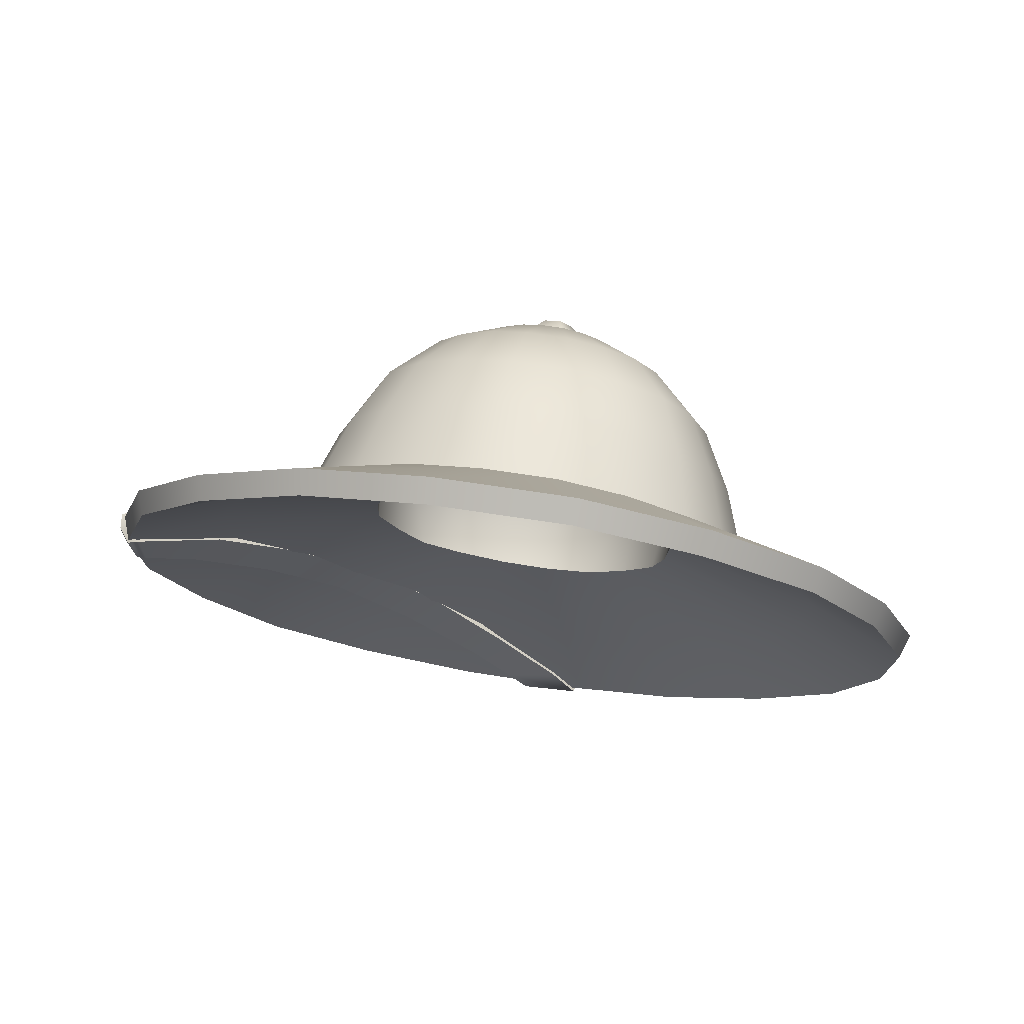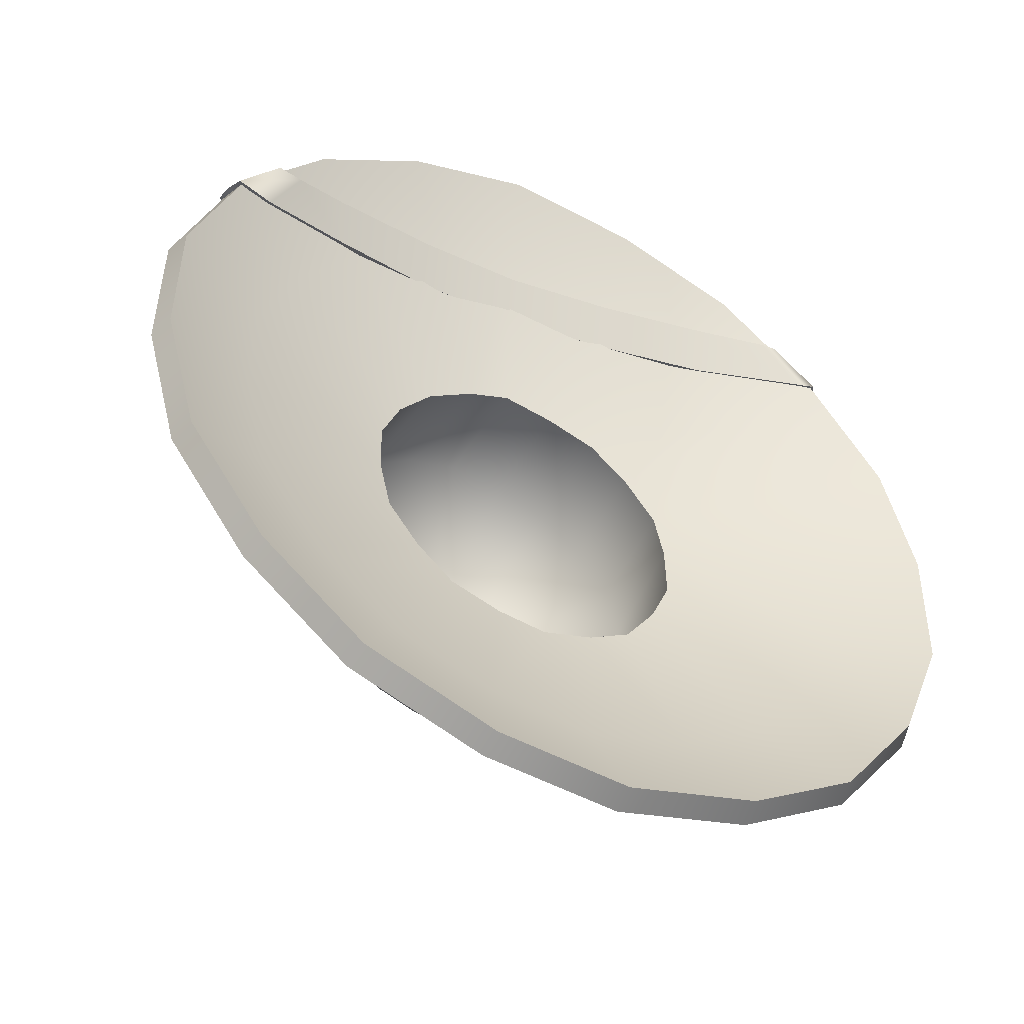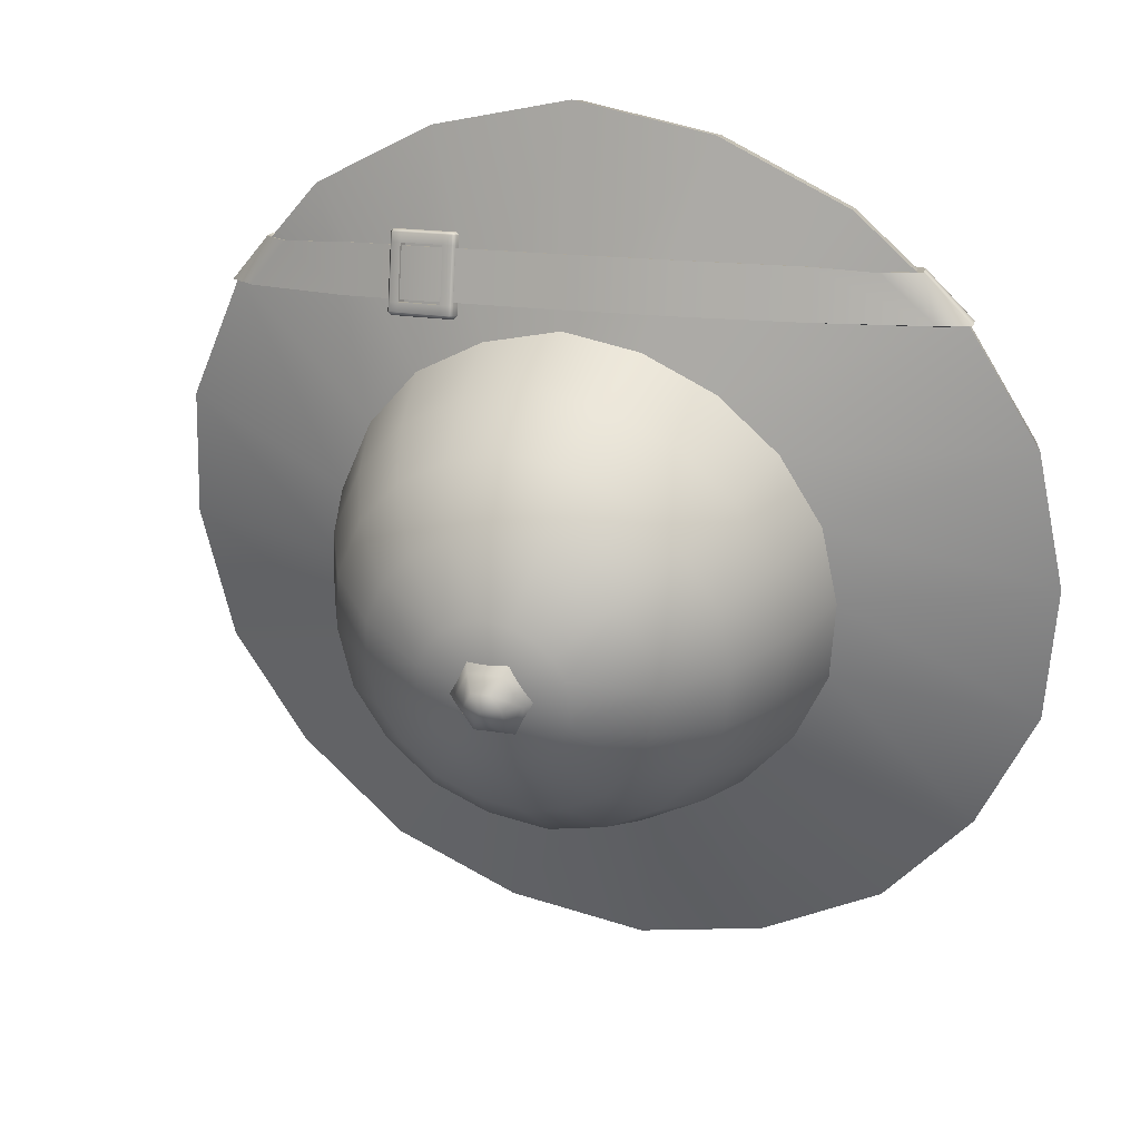
<metadata>
{"format":"obj","ext":"obj","renderer":"f3d","projection":"perspective","resolution":1024,"background":"white","views":[{"elev":-23.9,"azim":135.7,"up":"+Y"},{"elev":-33.9,"azim":-29.3,"up":"+Z"},{"elev":14.7,"azim":-159.1,"up":"+Z"}]}
</metadata>
<code>
g default
v 1.549 -0.595 -1.356
v 0.5915 -0.7518 -2.034
v -0.5915 -0.7518 -2.034
v -1.549 -0.5949 -1.356
v -1.914 -0.3411 -0.2598
v -1.549 -0.0873 0.8363
v -0.5915 0.06957 1.514
v 0.5915 0.06957 1.514
v 1.549 -0.0873 0.8363
v 1.914 -0.3411 -0.2598
v 1.394 -0.02421 -1.373
v 0.5324 -0.1654 -1.982
v -0.5324 -0.1654 -1.982
v -1.394 -0.02421 -1.373
v -1.723 0.2042 -0.3861
v -1.394 0.4327 0.6004
v -0.5324 0.5739 1.21
v 0.5324 0.5739 1.21
v 1.394 0.4327 0.6004
v 1.723 0.2042 -0.3861
v 1.186 0.5019 -1.339
v 0.4529 0.3818 -1.858
v -0.4529 0.3818 -1.858
v -1.186 0.5019 -1.339
v -1.466 0.6962 -0.5
v -1.186 0.8905 0.3392
v -0.4529 1.011 0.8579
v 0.4529 1.011 0.8579
v 1.186 0.8905 0.3392
v 1.466 0.6962 -0.5
v 0.8614 0.9455 -1.2
v 0.329 0.8582 -1.577
v -0.329 0.8582 -1.577
v -0.8614 0.9455 -1.2
v -1.065 1.087 -0.5904
v -0.8614 1.228 0.01929
v -0.329 1.315 0.3961
v 0.329 1.315 0.3961
v 0.8614 1.228 0.01929
v 1.065 1.087 -0.5904
v 0.4529 1.263 -0.969
v 0.173 1.217 -1.167
v -0.173 1.217 -1.167
v -0.4529 1.263 -0.969
v -0.5598 1.337 -0.6485
v -0.4529 1.412 -0.3279
v -0.173 1.457 -0.1298
v 0.173 1.457 -0.1298
v 0.4529 1.412 -0.3279
v 0.5598 1.337 -0.6485
v -0 1.424 -0.6685
v 2.744 -1.297 -2.085
v 1.048 -1.575 -3.286
v -1.048 -1.575 -3.286
v -2.744 -1.297 -2.085
v -3.392 -0.8475 -0.1433
v -2.744 -0.3978 1.799
v -1.048 -0.1198 2.999
v 1.048 -0.1198 2.999
v 2.744 -0.3978 1.799
v 3.392 -0.8475 -0.1433
v -0.02445 -0.07121 3.209
v -0.0138 0.09701 1.632
v -0.01242 0.5986 1.317
v -0.01056 1.032 0.9486
v -0.007675 1.33 0.462
v -0.004035 1.465 -0.09517
v 2.004 -0.2251 2.545
v 1.131 0.01015 1.257
v 1.018 0.5204 0.9792
v 0.8658 0.9651 0.6614
v 0.6291 1.282 0.2534
v 0.3307 1.44 -0.2049
v 3.262 -0.6198 0.8398
v 1.841 -0.2126 0.2951
v 1.657 0.3199 0.1133
v 1.409 0.7946 -0.07521
v 1.024 1.158 -0.2818
v 0.5383 1.375 -0.4862
v 3.238 -1.09 -1.192
v 1.827 -0.4782 -0.8519
v 1.645 0.08086 -0.9189
v 1.399 0.5913 -0.9533
v 1.016 1.01 -0.9197
v 0.5344 1.297 -0.8216
v 1.989 -1.473 -2.845
v 1.123 -0.6943 -1.785
v 1.01 -0.1136 -1.759
v 0.8594 0.4259 -1.668
v 0.6244 0.8902 -1.439
v 0.3283 1.234 -1.094
v -0.03235 -1.617 -3.468
v -0.01826 -0.7757 -2.136
v -0.01643 -0.1868 -2.075
v -0.01398 0.3635 -1.937
v -0.01016 0.8449 -1.634
v -0.00534 1.21 -1.197
v -2.019 -1.468 -2.824
v -1.14 -0.6914 -1.773
v -1.026 -0.111 -1.748
v -0.8724 0.428 -1.658
v -0.6339 0.8918 -1.432
v -0.3332 1.235 -1.091
v -3.247 -1.084 -1.167
v -1.833 -0.4749 -0.8374
v -1.65 0.08387 -0.9059
v -1.403 0.5938 -0.9422
v -1.019 1.012 -0.9117
v -0.536 1.298 -0.8174
v -3.246 -0.6091 0.8863
v -1.832 -0.2066 0.3213
v -1.649 0.3253 0.1369
v -1.402 0.7992 -0.05514
v -1.019 1.161 -0.2672
v -0.5357 1.377 -0.4786
v -1.986 -0.2304 2.522
v -1.121 0.007151 1.244
v -1.009 0.5177 0.9676
v -0.8583 0.9628 0.6515
v -0.6236 1.28 0.2462
v -0.3278 1.439 -0.2086
v 2.69 -1.474 -2.004
v 1.95 -1.647 -2.75
v 1.028 -1.746 -3.181
v -0.032 -1.788 -3.36
v -1.027 -1.747 -3.181
v -1.98 -1.642 -2.728
v -2.69 -1.474 -2.004
v -3.184 -1.266 -1.104
v -3.325 -1.033 -0.1003
v -3.182 -0.7995 0.9092
v -2.69 -0.5926 1.803
v -1.947 -0.4284 2.512
v -1.025 -0.3198 2.981
v -0.02415 -0.272 3.188
v 1.027 -0.32 2.98
v 1.965 -0.423 2.535
v 2.69 -0.5924 1.804
v 3.198 -0.8101 0.8633
v 3.325 -1.033 -0.09983
v 3.174 -1.271 -1.129
v 1.04 -0.5068 -0.9881
v 0.7585 -0.5772 -1.292
v 0.4014 -0.6123 -1.444
v -0.01713 -0.632 -1.528
v -0.3918 -0.6129 -1.446
v -0.7744 -0.5744 -1.28
v -1.037 -0.5077 -0.9923
v -1.243 -0.4278 -0.6472
v -1.283 -0.3374 -0.2568
v -1.242 -0.2461 0.1381
v -1.051 -0.1691 0.4655
v -0.7505 -0.1016 0.7501
v -0.3626 -0.05899 0.9438
v -0.01234 -0.03883 1.041
v 0.3822 -0.06194 0.9355
v 0.7657 -0.09897 0.7708
v 1.037 -0.1666 0.4806
v 1.251 -0.2517 0.1136
v 1.283 -0.3354 -0.2485
v 1.237 -0.4308 -0.6607
v 0.8263 0.3254 -1.595
v 1.14 0.3985 -1.279
v -0.01344 0.2655 -1.854
v 0.4354 0.283 -1.778
v -0.8388 0.3275 -1.586
v -0.4354 0.283 -1.778
v -1.349 0.4869 -0.8976
v -1.14 0.3985 -1.279
v -1.348 0.6844 -0.04474
v -1.409 0.5853 -0.4725
v -0.8251 0.8417 0.6346
v -1.14 0.7721 0.3344
v -0.01016 0.9078 0.9202
v -0.4354 0.8876 0.833
v 0.8324 0.8439 0.6442
v 0.4354 0.8876 0.833
v 1.355 0.6799 -0.06403
v 1.14 0.7721 0.3344
v 1.345 0.4844 -0.9082
v 1.409 0.5853 -0.4725
v 0.3156 0.9915 -1.018
v 0.4354 1.019 -0.8977
v -0.005133 0.9686 -1.117
v 0.1663 0.9753 -1.088
v -0.3204 0.9923 -1.015
v -0.1663 0.9753 -1.088
v -0.5153 1.053 -0.7519
v -0.4354 1.019 -0.8977
v -0.515 1.129 -0.4261
v -0.5382 1.091 -0.5895
v -0.3152 1.189 -0.1666
v -0.4354 1.162 -0.2813
v -0.003879 1.214 -0.05754
v -0.1663 1.206 -0.09086
v 0.318 1.19 -0.163
v 0.1663 1.206 -0.09086
v 0.5175 1.127 -0.4335
v 0.4354 1.162 -0.2813
v 0.5138 1.052 -0.7559
v 0.5382 1.091 -0.5895
v -0 1.159 -0.6053
v 0.1819 1.231 -0.9472
v -0.1819 1.231 -0.9472
v -0.3638 1.302 -0.6403
v -0.1819 1.373 -0.3333
v 0.1819 1.373 -0.3333
v 0.3638 1.302 -0.6403
v 0.1254 1.394 -0.8845
v -0.1254 1.394 -0.8845
v -0.2508 1.443 -0.6729
v -0.1254 1.492 -0.4613
v 0.1254 1.492 -0.4613
v 0.2508 1.443 -0.6729
v 0.07011 1.511 -0.8134
v -0.07011 1.511 -0.8134
v -0.1402 1.538 -0.6951
v -0.07011 1.566 -0.5768
v 0.07011 1.566 -0.5768
v 0.1402 1.538 -0.6951
v -0 1.575 -0.7035
v 1.236 -0.06886 1.646
v 1.232 -0.1435 2.256
v 0.8921 -0.02501 1.649
v 0.8885 -0.09965 2.259
v 0.7958 -0.0244 1.745
v 0.8915 -0.03661 1.744
v 1.235 -0.08046 1.741
v 1.331 -0.09266 1.74
v 1.251 0.04137 1.756
v 0.9072 0.08522 1.759
v 0.7933 -0.07585 2.165
v 0.8891 -0.08806 2.164
v 1.233 -0.1319 2.161
v 1.329 -0.1441 2.16
v 1.249 -0.01008 2.176
v 0.9048 0.03377 2.179
v -2.701 -0.566 1.783
v 2.692 -0.5604 1.782
v -2.73 -0.6332 1.779
v 2.713 -0.63 1.767
v -2.379 -0.5794 2.112
v 2.383 -0.5601 2.107
v -2.35 -0.5127 2.113
v 2.372 -0.494 2.105
v 1.731 -0.2243 1.822
v 1.731 -0.2939 1.808
v 1.731 -0.3707 2.182
v 1.731 -0.3011 2.196
v 0.8653 -0.06527 1.855
v 0.8653 -0.1349 1.841
v 0.8653 -0.2117 2.215
v 0.8653 -0.1421 2.229
v -0 0.009532 1.87
v -0 -0.06012 1.856
v -0 -0.1369 2.23
v -0 -0.06726 2.244
v -0.8653 -0.06527 1.855
v -0.8653 -0.1349 1.841
v -0.8653 -0.2117 2.215
v -0.8653 -0.1421 2.229
v -1.731 -0.2555 1.829
v -1.731 -0.3251 1.815
v -1.731 -0.3707 2.182
v -1.731 -0.3011 2.196
v -2.386 -0.3806 2.116
v 2.416 -0.3576 2.077
v -2.461 -0.3178 2.112
v 2.452 -0.3045 2.127
v -2.797 -0.3912 1.758
v 2.781 -0.3777 1.782
v -2.738 -0.4371 1.747
v 2.745 -0.4232 1.765
v 1.731 -0.1958 2.132
v 1.731 -0.1148 2.142
v 1.731 -0.06784 1.763
v 1.731 -0.1489 1.753
v 0.8653 -0.05899 2.149
v 0.8653 0.02204 2.159
v 0.8653 0.06898 1.78
v 0.8653 -0.01205 1.77
v -0 0.006598 2.157
v -0 0.08763 2.167
v -0 0.1346 1.788
v -0 0.05354 1.778
v -0.8653 -0.05899 2.149
v -0.8653 0.02204 2.159
v -0.8653 0.06898 1.78
v -0.8653 -0.01205 1.77
v -1.731 -0.1958 2.132
v -1.731 -0.1148 2.142
v -1.731 -0.08215 1.767
v -1.731 -0.1632 1.757
v -2.354 -0.4487 2.095
v -2.444 -0.4508 2.124
v -2.78 -0.5128 1.773
v -2.716 -0.5067 1.767
v -2.18 -0.2956 2.098
v -2.18 -0.2231 2.11
v -2.567 -0.2965 1.759
v -2.567 -0.3613 1.745
v -2.454 -0.4044 1.79
v -2.423 -0.5346 1.763
v -2.163 -0.5118 2.126
v -2.163 -0.4421 2.14
v 2.276 -0.3132 2.1
v 2.276 -0.2322 2.11
v 2.598 -0.3081 1.759
v 2.598 -0.3892 1.749
v 2.594 -0.5115 1.795
v 2.594 -0.5812 1.78
v 2.272 -0.5351 2.126
v 2.272 -0.4654 2.14
v 2.399 -0.4515 2.095
v 2.48 -0.4449 2.13
v 2.798 -0.5198 1.769
v 2.712 -0.5085 1.774
v 1.294 -0.1269 2.141
v 1.294 -0.04583 2.151
v 1.294 0.00111 1.772
v 1.294 -0.07992 1.762
v 1.08 -0.09292 2.145
v 1.08 0.04927 2.163
v 1.08 0.09621 1.784
v 1.08 -0.04598 1.766
v -2.457 -0.8648 -0.9545
v -2.555 -0.6857 -0.1812
v -2.455 -0.5053 0.5984
v -2.077 -0.3483 1.273
v -1.496 -0.2192 1.825
v -0.7649 -0.1353 2.195
v -0.02063 -0.09732 2.366
v 0.7793 -0.1374 2.189
v 1.515 -0.2147 1.852
v 2.067 -0.3464 1.284
v 2.469 -0.5145 0.5584
v 2.555 -0.6843 -0.1751
v 2.448 -0.8698 -0.9765
v 2.069 -1.024 -1.642
v 1.503 -1.159 -2.226
v 0.7931 -1.234 -2.547
v -0.02789 -1.268 -2.696
v -0.7862 -1.234 -2.549
v -1.529 -1.155 -2.207
v -2.066 -1.025 -1.645
v 0.8056 0.01378 2.248
v 0.8291 0.007867 2.272
v 0.8323 0.03426 2.251
v 0.9044 0.02507 2.25
v 0.9012 -0.001322 2.271
v 0.8355 0.1031 1.689
v 0.8326 0.08252 1.662
v 0.8088 0.08264 1.686
v 0.9047 0.07333 1.662
v 0.9076 0.09392 1.688
v 0.8165 -0.09047 2.26
v 0.7929 -0.08455 2.236
v 1.328 -0.1528 2.231
v 1.305 -0.1527 2.255
v 1.317 -0.05436 2.267
v 1.341 -0.05447 2.243
v 1.32 -0.02797 2.246
v 0.806 0.02249 2.177
v 0.8327 0.04296 2.18
v 1.341 -0.04577 2.172
v 1.321 -0.01926 2.175
v 0.7962 -0.0157 1.674
v 0.82 -0.01582 1.65
v 1.344 0.01438 1.681
v 1.321 0.02029 1.657
v 1.324 0.04088 1.684
v 1.308 -0.07804 1.645
v 1.332 -0.08396 1.669
v 1.245 -0.04517 2.268
v 1.248 -0.01878 2.247
v 1.249 0.02948 1.658
v 1.252 0.05007 1.685
v 0.8351 0.09441 1.76
v 0.8084 0.07393 1.757
v 1.344 0.005672 1.752
v 1.323 0.03218 1.755
g FoodHat
f 1 87 88 11
f 2 93 94 12
f 3 99 100 13
f 4 105 106 14
f 5 111 112 15
f 6 117 118 16
f 7 63 64 17
f 8 69 70 18
f 9 75 76 19
f 10 81 82 20
f 11 88 89 21
f 12 94 95 22
f 13 100 101 23
f 14 106 107 24
f 15 112 113 25
f 16 118 119 26
f 17 64 65 27
f 18 70 71 28
f 19 76 77 29
f 20 82 83 30
f 21 89 90 31
f 22 95 96 32
f 23 101 102 33
f 24 107 108 34
f 25 113 114 35
f 26 119 120 36
f 27 65 66 37
f 28 71 72 38
f 29 77 78 39
f 30 83 84 40
f 31 90 91 41
f 32 96 97 42
f 33 102 103 43
f 34 108 109 44
f 35 114 115 45
f 36 120 121 46
f 37 66 67 47
f 38 72 73 48
f 39 78 79 49
f 40 84 85 50
f 51 91 42
f 42 97 51
f 51 103 44
f 44 109 51
f 45 115 51
f 51 121 47
f 51 67 48
f 48 73 51
f 51 79 50
f 50 85 51
f 87 1 52 86
f 93 2 53 92
f 99 3 54 98
f 105 4 55 104
f 111 5 56 110
f 117 6 57 116
f 63 7 58 62
f 69 8 59 68
f 75 9 60 74
f 81 10 61 80
f 8 63 62 59
f 64 63 8 18
f 65 64 18 28
f 66 65 28 38
f 67 66 38 48
f 9 69 68 60
f 70 69 9 19
f 71 70 19 29
f 72 71 29 39
f 73 72 39 49
f 10 75 74 61
f 76 75 10 20
f 77 76 20 30
f 78 77 30 40
f 79 78 40 50
f 1 81 80 52
f 82 81 1 11
f 83 82 11 21
f 84 83 21 31
f 85 84 31 41
f 2 87 86 53
f 88 87 2 12
f 89 88 12 22
f 90 89 22 32
f 91 90 32 42
f 3 93 92 54
f 94 93 3 13
f 95 94 13 23
f 96 95 23 33
f 97 96 33 43
f 4 99 98 55
f 100 99 4 14
f 101 100 14 24
f 102 101 24 34
f 103 102 34 44
f 5 105 104 56
f 106 105 5 15
f 107 106 15 25
f 108 107 25 35
f 109 108 35 45
f 6 111 110 57
f 112 111 6 16
f 113 112 16 26
f 114 113 26 36
f 115 114 36 46
f 7 117 116 58
f 118 117 7 17
f 119 118 17 27
f 120 119 27 37
f 121 120 37 47
f 51 97 43
f 47 67 51
f 51 73 49
f 43 103 51
f 51 109 45
f 49 79 51
f 51 85 41
f 46 121 51
f 51 115 46
f 41 91 51
f 86 52 122 123
f 92 53 124 125
f 98 54 126 127
f 104 55 128 129
f 110 56 130 131
f 116 57 132 133
f 62 58 134 135
f 68 59 136 137
f 74 60 138 139
f 80 61 140 141
f 59 62 135 136
f 60 68 137 138
f 61 74 139 140
f 52 80 141 122
f 53 86 123 124
f 54 92 125 126
f 55 98 127 128
f 56 104 129 130
f 57 110 131 132
f 58 116 133 134
f 123 122 339 340
f 125 124 341 342
f 127 126 343 344
f 129 128 345 326
f 131 130 327 328
f 133 132 329 330
f 135 134 331 332
f 137 136 333 334
f 139 138 335 336
f 141 140 337 338
f 136 135 332 333
f 138 137 334 335
f 140 139 336 337
f 122 141 338 339
f 124 123 340 341
f 126 125 342 343
f 128 127 344 345
f 130 129 326 327
f 132 131 328 329
f 134 133 330 331
f 143 142 163 162
f 145 144 165 164
f 147 146 167 166
f 149 148 169 168
f 151 150 171 170
f 153 152 173 172
f 155 154 175 174
f 157 156 177 176
f 159 158 179 178
f 161 160 181 180
f 162 163 183 182
f 164 165 185 184
f 166 167 187 186
f 168 169 189 188
f 170 171 191 190
f 172 173 193 192
f 174 175 195 194
f 176 177 197 196
f 178 179 199 198
f 180 181 201 200
f 202 185 182
f 185 202 184
f 202 189 186
f 189 202 188
f 191 202 190
f 202 195 192
f 202 197 194
f 197 202 196
f 202 201 198
f 201 202 200
f 177 156 155 174
f 197 177 174 194
f 179 158 157 176
f 199 179 176 196
f 181 160 159 178
f 201 181 178 198
f 163 142 161 180
f 183 163 180 200
f 165 144 143 162
f 185 165 162 182
f 167 146 145 164
f 187 167 164 184
f 169 148 147 166
f 189 169 166 186
f 171 150 149 168
f 191 171 168 188
f 173 152 151 170
f 193 173 170 190
f 175 154 153 172
f 195 175 172 192
f 202 187 184
f 195 202 194
f 202 199 196
f 187 202 186
f 202 191 188
f 199 202 198
f 202 183 200
f 193 202 192
f 202 193 190
f 183 202 182
f 203 204 210 209
f 204 205 211 210
f 205 206 212 211
f 206 207 213 212
f 207 208 214 213
f 208 203 209 214
f 209 210 216 215
f 210 211 217 216
f 211 212 218 217
f 212 213 219 218
f 213 214 220 219
f 214 209 215 220
f 215 216 221
f 216 217 221
f 217 218 221
f 218 219 221
f 219 220 221
f 220 215 221
f 230 231 227 228
f 236 230 228 234
f 231 237 233 227
f 237 236 234 233
f 238 302 303 240
f 240 303 304 242
f 242 304 305 244
f 246 310 311 247
f 248 247 311 312
f 249 248 312 313
f 250 246 247 251
f 252 251 247 248
f 253 252 248 249
f 254 250 251 255
f 256 255 251 252
f 257 256 252 253
f 258 254 255 259
f 260 259 255 256
f 261 260 256 257
f 262 258 259 263
f 264 263 259 260
f 265 264 260 261
f 266 298 299 268
f 268 299 300 270
f 270 300 301 272
f 274 306 307 275
f 276 275 307 308
f 277 276 308 309
f 278 322 323 279
f 280 279 323 324
f 281 280 324 325
f 282 278 279 283
f 284 283 279 280
f 285 284 280 281
f 286 282 283 287
f 288 287 283 284
f 289 288 284 285
f 290 286 287 291
f 292 291 287 288
f 293 292 288 289
f 294 295 242 244
f 295 296 240 242
f 296 297 238 240
f 266 268 295 294
f 268 270 296 295
f 270 272 297 296
f 298 290 291 299
f 300 299 291 292
f 301 300 292 293
f 302 262 263 303
f 304 303 263 264
f 305 304 264 265
f 306 267 269 307
f 308 307 269 271
f 309 308 271 273
f 310 239 241 311
f 312 311 241 243
f 313 312 243 245
f 273 271 316 317
f 271 269 315 316
f 269 267 314 315
f 315 314 245 243
f 316 315 243 241
f 317 316 241 239
f 318 274 275 319
f 320 319 275 276
f 321 320 276 277
f 322 318 319 323
f 324 323 319 320
f 325 324 320 321
f 327 326 149 150
f 328 327 150 151
f 329 328 151 152
f 330 329 152 153
f 331 330 153 154
f 332 331 154 155
f 333 332 155 156
f 334 333 156 157
f 335 334 157 158
f 336 335 158 159
f 337 336 159 160
f 338 337 160 161
f 339 338 161 142
f 340 339 142 143
f 341 340 143 144
f 342 341 144 145
f 343 342 145 146
f 344 343 146 147
f 345 344 147 148
f 326 345 148 149
f 346 348 364 363
f 347 346 357 356
f 348 347 350 349
f 349 350 374 375
f 351 353 379 378
f 352 351 355 354
f 353 352 368 367
f 354 355 377 376
f 359 358 361 360
f 360 362 375 374
f 362 361 365 366
f 363 364 378 379
f 366 365 380 381
f 369 371 381 380
f 370 369 373 372
f 371 370 376 377
f 347 356 225 350
f 348 349 237 364
f 352 354 224 368
f 361 358 235 365
f 232 357 346 363
f 375 362 366 236
f 222 376 370 372
f 374 223 359 360
f 349 375 236 237
f 224 354 376 222
f 350 225 223 374
f 353 367 226 379
f 380 229 373 369
f 230 381 371 377
f 231 230 377 355
f 378 231 355 351
f 226 232 363 379
f 365 235 229 380
f 236 366 381 230
f 364 237 231 378
f 346 347 348
f 351 352 353
f 360 361 362
f 369 370 371

</code>
